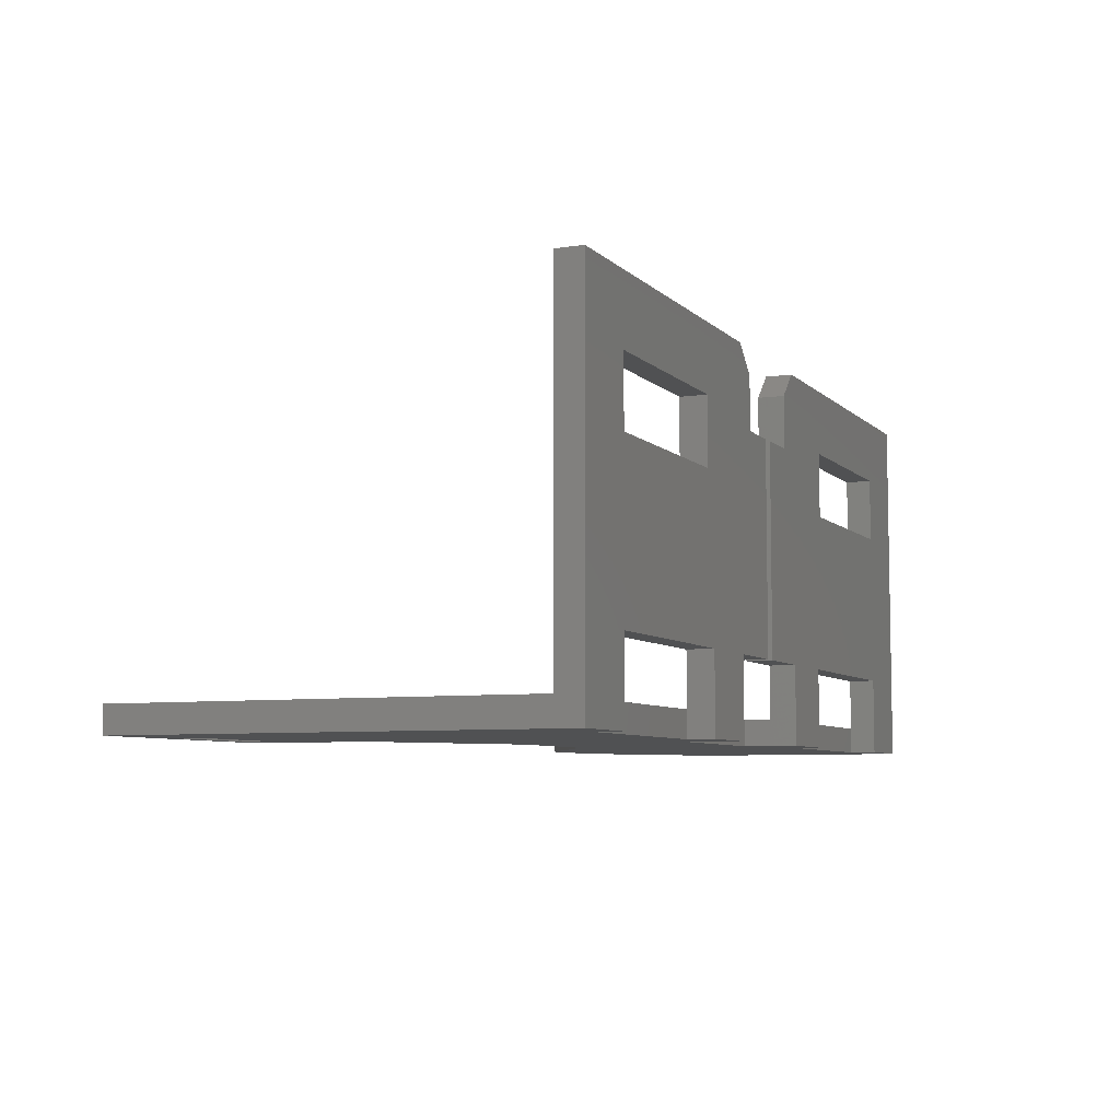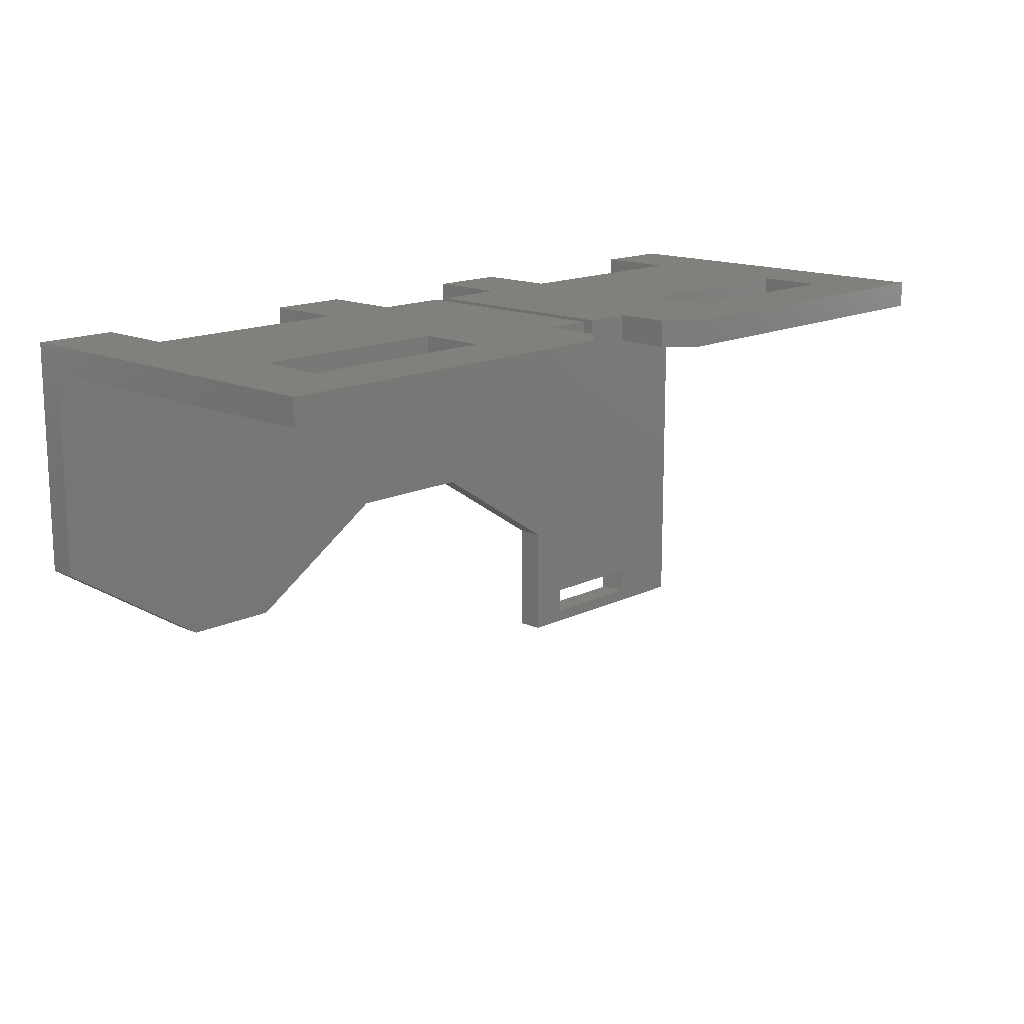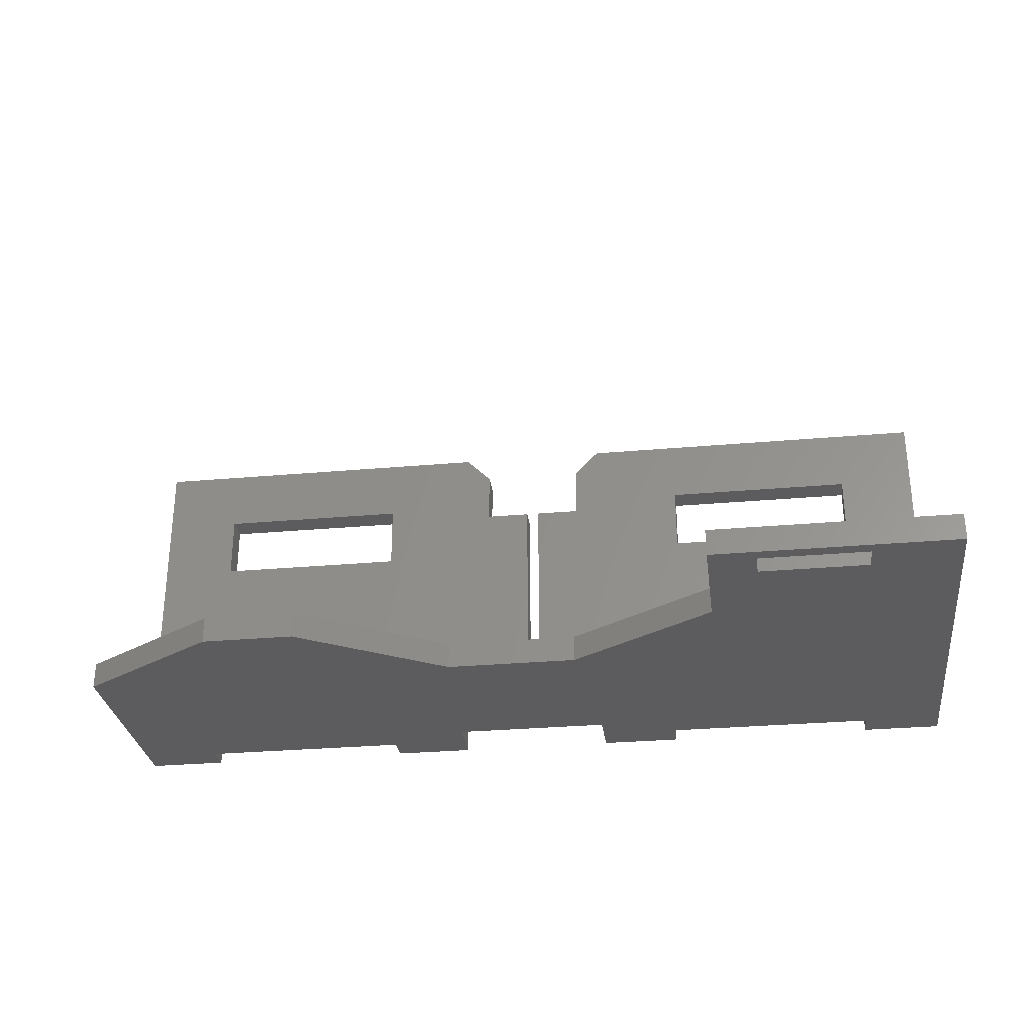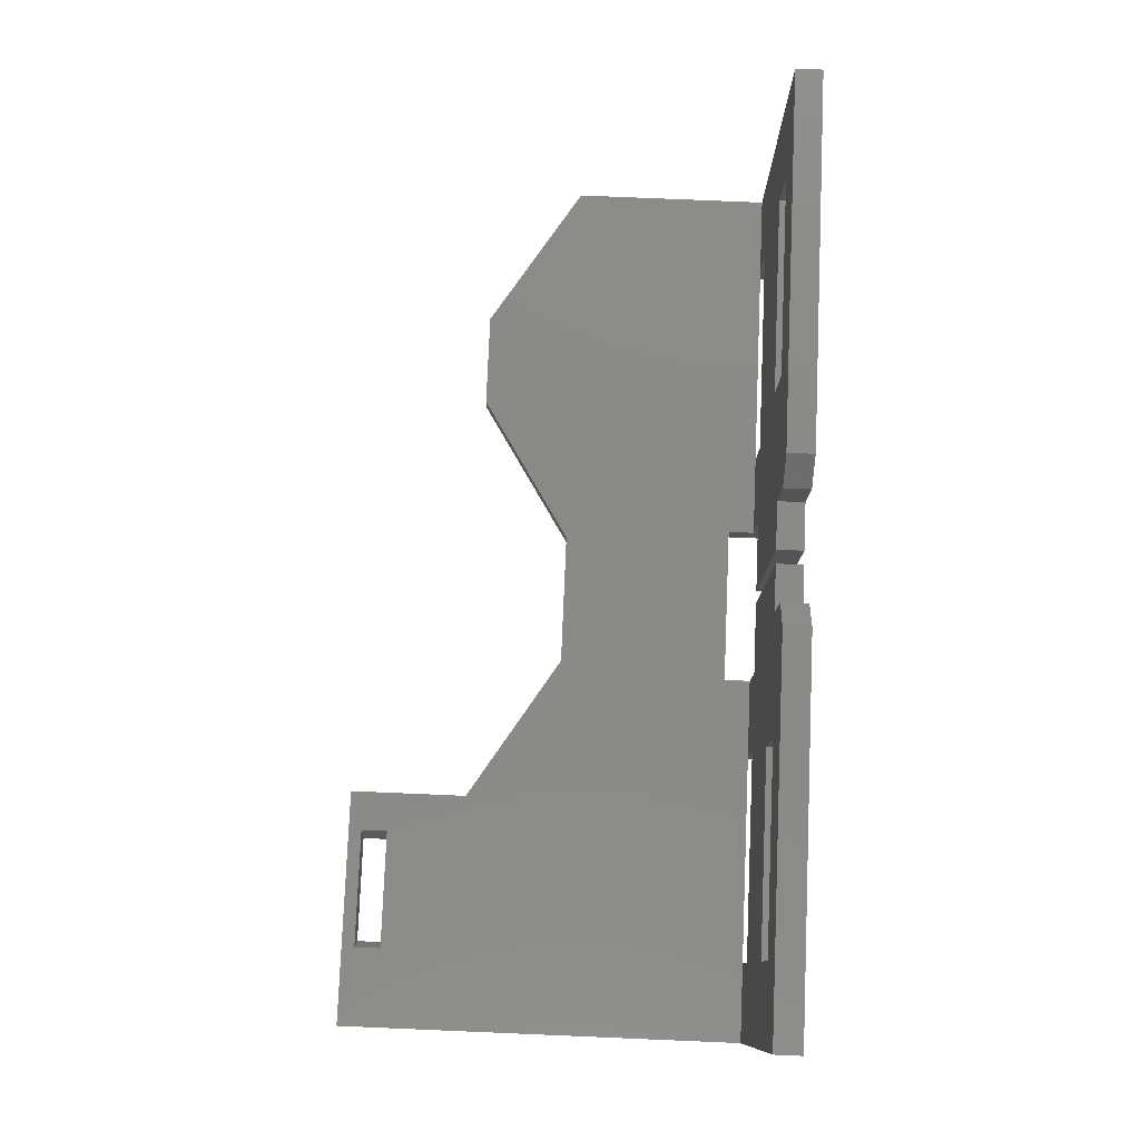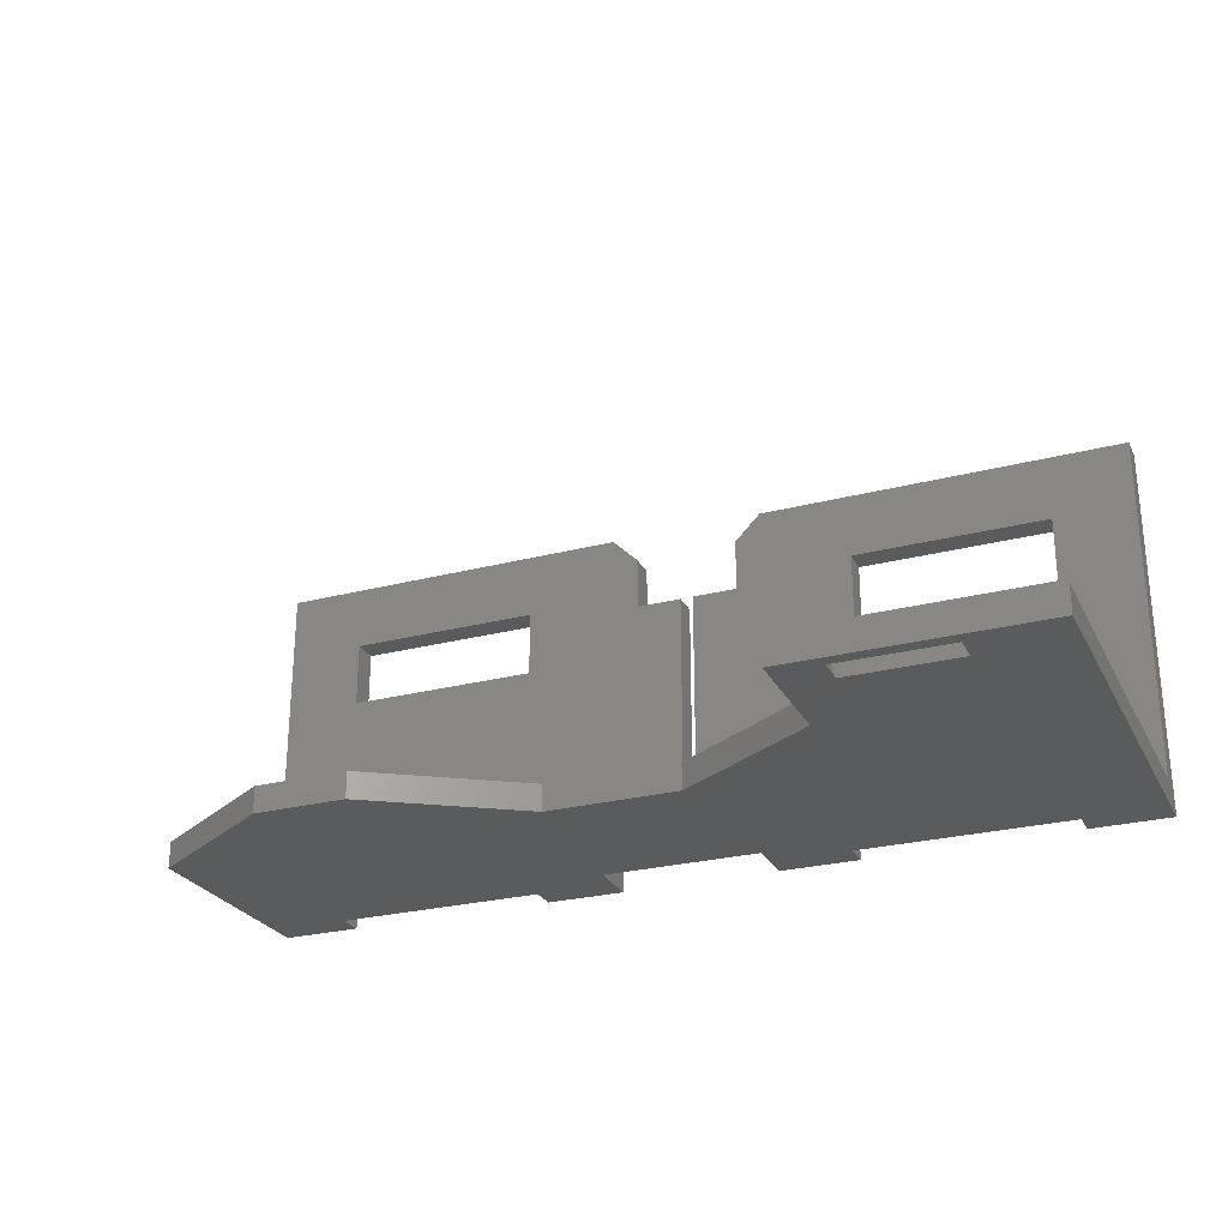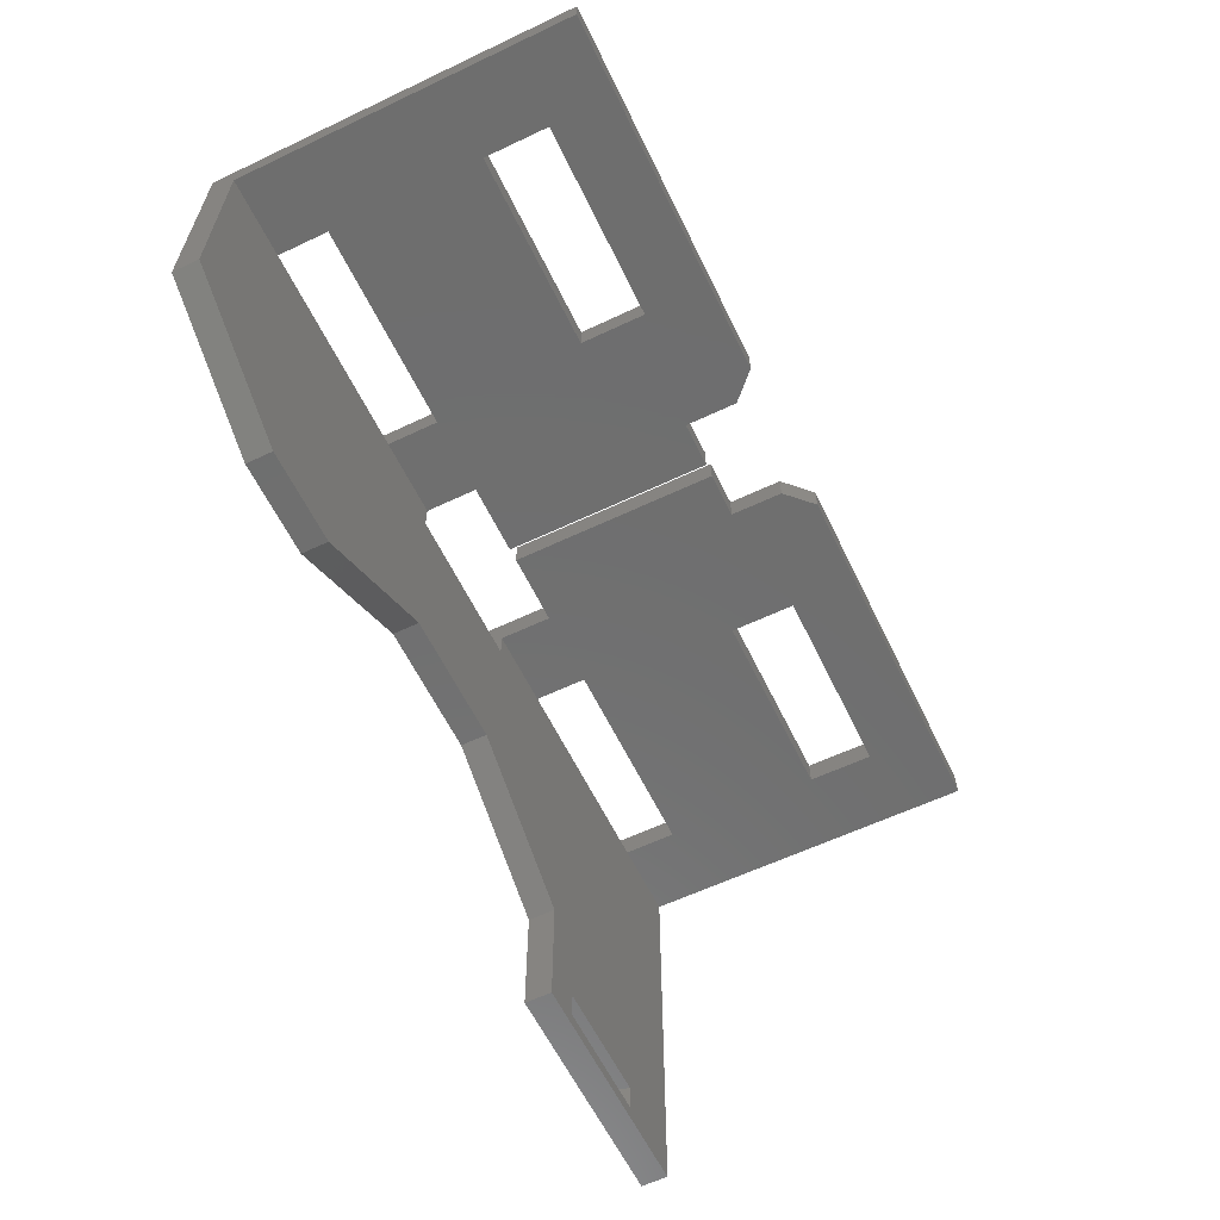
<metadata>
{"format":"stl","ext":"stl","renderer":"f3d","projection":"perspective","resolution":1024,"background":"white","views":[{"elev":-6.7,"azim":-66.3,"up":"+Y"},{"elev":15.0,"azim":133.8,"up":"+Z"},{"elev":-29.7,"azim":-172.5,"up":"+Y"},{"elev":78.9,"azim":-87.6,"up":"+Y"},{"elev":-26.3,"azim":-157.7,"up":"+Y"},{"elev":-60.6,"azim":115.8,"up":"+Z"}]}
</metadata>
<code>
# stl→obj: 100 verts, 212 faces
v -0.08 0.6 0.68
v -0.12 0.64 0.68
v -0.26 0.54 0.68
v -0.56 0.44 0.68
v -0.56 0.54 0.68
v -0.68 0.64 0.68
v -0.56 0.08 0.68
v -0.56 0.2 0.68
v -0.68 0.08 0.68
v -0.26 0.54 0.64
v -0.12 0.64 0.64
v -0.08 0.6 0.64
v -0.68 0.64 0.64
v -0.56 0.54 0.64
v -0.56 0.44 0.64
v -0.68 0.12 0.64
v -0.56 0.2 0.64
v -0.56 0.12 0.64
v 0.26 0.54 0.68
v 0.12 0.64 0.68
v 0.08 0.6 0.68
v 0.68 0.64 0.68
v 0.56 0.54 0.68
v 0.56 0.44 0.68
v 0.68 0.08 0.68
v 0.56 0.2 0.68
v 0.56 0.08 0.68
v 0.08 0.6 0.64
v 0.12 0.64 0.64
v 0.26 0.54 0.64
v 0.56 0.44 0.64
v 0.56 0.54 0.64
v 0.68 0.64 0.64
v 0.56 0.12 0.64
v 0.56 0.2 0.64
v 0.68 0.12 0.64
v 0.12 0.12 0.6
v 0.12 0.12 0.64
v 0.24 0.12 0.64
v -0.24 0.12 0.64
v -0.12 0.12 0.64
v -0.12 0.12 0.6
v -0.32 0.12 0.2
v 0.68 0.08 0.34
v 0.56 0.08 0.64
v 0.46 0.08 0.2
v -0.56 0.08 0.64
v -0.26 0.44 0.68
v -0.26 0.44 0.64
v -0.01 0.52 0.68
v -0.08 0.52 0.68
v -0.12 0.2 0.68
v -0.01 0.2 0.68
v -0.24 0.2 0.68
v -0.01 0.2 0.64
v -0.12 0.2 0.64
v -0.08 0.52 0.64
v -0.01 0.52 0.64
v -0.24 0.2 0.64
v -0.12 0.08 0.68
v 0.01 0.2 0.68
v 0.12 0.2 0.68
v 0.08 0.52 0.68
v 0.01 0.52 0.68
v 0.24 0.2 0.68
v 0.26 0.44 0.68
v 0.01 0.52 0.64
v 0.08 0.52 0.64
v 0.12 0.2 0.64
v 0.01 0.2 0.64
v 0.26 0.44 0.64
v 0.24 0.2 0.64
v 0.12 0.08 0.68
v 0.46 0.12 0.2
v 0.68 0.12 0.34
v 0.32 0.12 0.2
v 0.1 0.12 0.34
v -0.1 0.12 0.34
v -0.38 0.12 0.08
v -0.56 0.12 0.08
v -0.56 0.12 0.04
v -0.68 0.12 0.02
v -0.32 0.12 0.02
v -0.38 0.12 0.04
v 0.24 0.08 0.64
v 0.32 0.08 0.2
v 0.24 0.08 0.68
v 0.12 0.08 0.6
v 0.1 0.08 0.34
v -0.1 0.08 0.34
v -0.12 0.08 0.6
v -0.32 0.08 0.2
v -0.24 0.08 0.64
v -0.24 0.08 0.68
v -0.39 0.08 0.08
v -0.68 0.08 0.02
v -0.55 0.08 0.04
v -0.55 0.08 0.08
v -0.32 0.08 0.02
v -0.39 0.08 0.04
f 1 2 3
f 4 5 6
f 7 8 9
f 10 11 12
f 13 14 15
f 16 17 18
f 19 20 21
f 22 23 24
f 25 26 27
f 28 29 30
f 31 32 33
f 34 35 36
f 37 38 39
f 40 41 42
f 18 40 43
f 43 16 18
f 44 45 46
f 47 7 9
f 4 15 14
f 4 14 5
f 48 49 15
f 48 15 4
f 3 10 49
f 3 49 48
f 5 14 10
f 5 10 3
f 50 51 52
f 50 52 53
f 51 48 54
f 51 54 52
f 1 3 48
f 1 48 51
f 2 6 5
f 2 5 3
f 9 8 4
f 9 4 6
f 48 4 8
f 48 8 54
f 55 56 57
f 55 57 58
f 56 59 49
f 56 49 57
f 57 49 10
f 57 10 12
f 10 14 13
f 10 13 11
f 13 15 17
f 13 17 16
f 59 17 15
f 59 15 49
f 41 56 52
f 41 52 60
f 6 13 16
f 6 16 9
f 61 62 63
f 61 63 64
f 62 65 66
f 62 66 63
f 63 66 19
f 63 19 21
f 19 23 22
f 19 22 20
f 22 24 26
f 22 26 25
f 65 26 24
f 65 24 66
f 67 68 69
f 67 69 70
f 68 71 72
f 68 72 69
f 28 30 71
f 28 71 68
f 29 33 32
f 29 32 30
f 36 35 31
f 36 31 33
f 71 31 35
f 71 35 72
f 73 62 69
f 73 69 38
f 25 36 33
f 25 33 22
f 74 34 36
f 74 36 75
f 34 74 76
f 34 76 39
f 76 77 37
f 76 37 39
f 42 37 77
f 42 77 78
f 40 42 78
f 40 78 43
f 79 80 16
f 79 16 43
f 80 81 82
f 80 82 16
f 43 83 84
f 43 84 79
f 81 84 83
f 81 83 82
f 25 27 45
f 25 45 44
f 85 86 46
f 85 46 45
f 87 73 88
f 87 88 85
f 85 88 89
f 85 89 86
f 90 89 88
f 90 88 91
f 92 90 91
f 92 91 93
f 91 60 94
f 91 94 93
f 92 93 47
f 92 47 95
f 9 96 97
f 9 97 98
f 99 100 97
f 99 97 96
f 95 100 99
f 95 99 92
f 47 9 98
f 47 98 95
f 91 42 41
f 91 41 60
f 73 38 37
f 73 37 88
f 75 36 25
f 75 25 44
f 16 82 96
f 16 96 9
f 97 100 84
f 97 84 81
f 95 98 80
f 95 80 79
f 60 52 54
f 60 54 94
f 40 59 56
f 40 56 41
f 53 52 56
f 53 56 55
f 53 55 58
f 53 58 50
f 57 51 50
f 57 50 58
f 1 51 57
f 1 57 12
f 2 1 12
f 2 12 11
f 2 11 13
f 2 13 6
f 59 93 94
f 59 94 54
f 8 7 47
f 8 47 17
f 54 8 17
f 54 17 59
f 66 71 30
f 66 30 19
f 24 31 71
f 24 71 66
f 23 32 31
f 23 31 24
f 19 30 32
f 19 32 23
f 73 87 65
f 73 65 62
f 38 69 72
f 38 72 39
f 64 67 70
f 64 70 61
f 70 69 62
f 70 62 61
f 28 68 63
f 28 63 21
f 67 64 63
f 67 63 68
f 22 33 29
f 22 29 20
f 29 28 21
f 29 21 20
f 35 45 27
f 35 27 26
f 65 87 85
f 65 85 72
f 26 65 72
f 26 72 35
f 18 47 93
f 18 93 40
f 39 85 45
f 39 45 34
f 91 88 37
f 91 37 42
f 44 46 74
f 44 74 75
f 76 74 46
f 76 46 86
f 76 86 89
f 76 89 77
f 89 90 78
f 89 78 77
f 92 43 78
f 92 78 90
f 83 43 92
f 83 92 99
f 83 99 96
f 83 96 82
f 98 97 81
f 98 81 80
f 79 84 100
f 79 100 95

</code>
